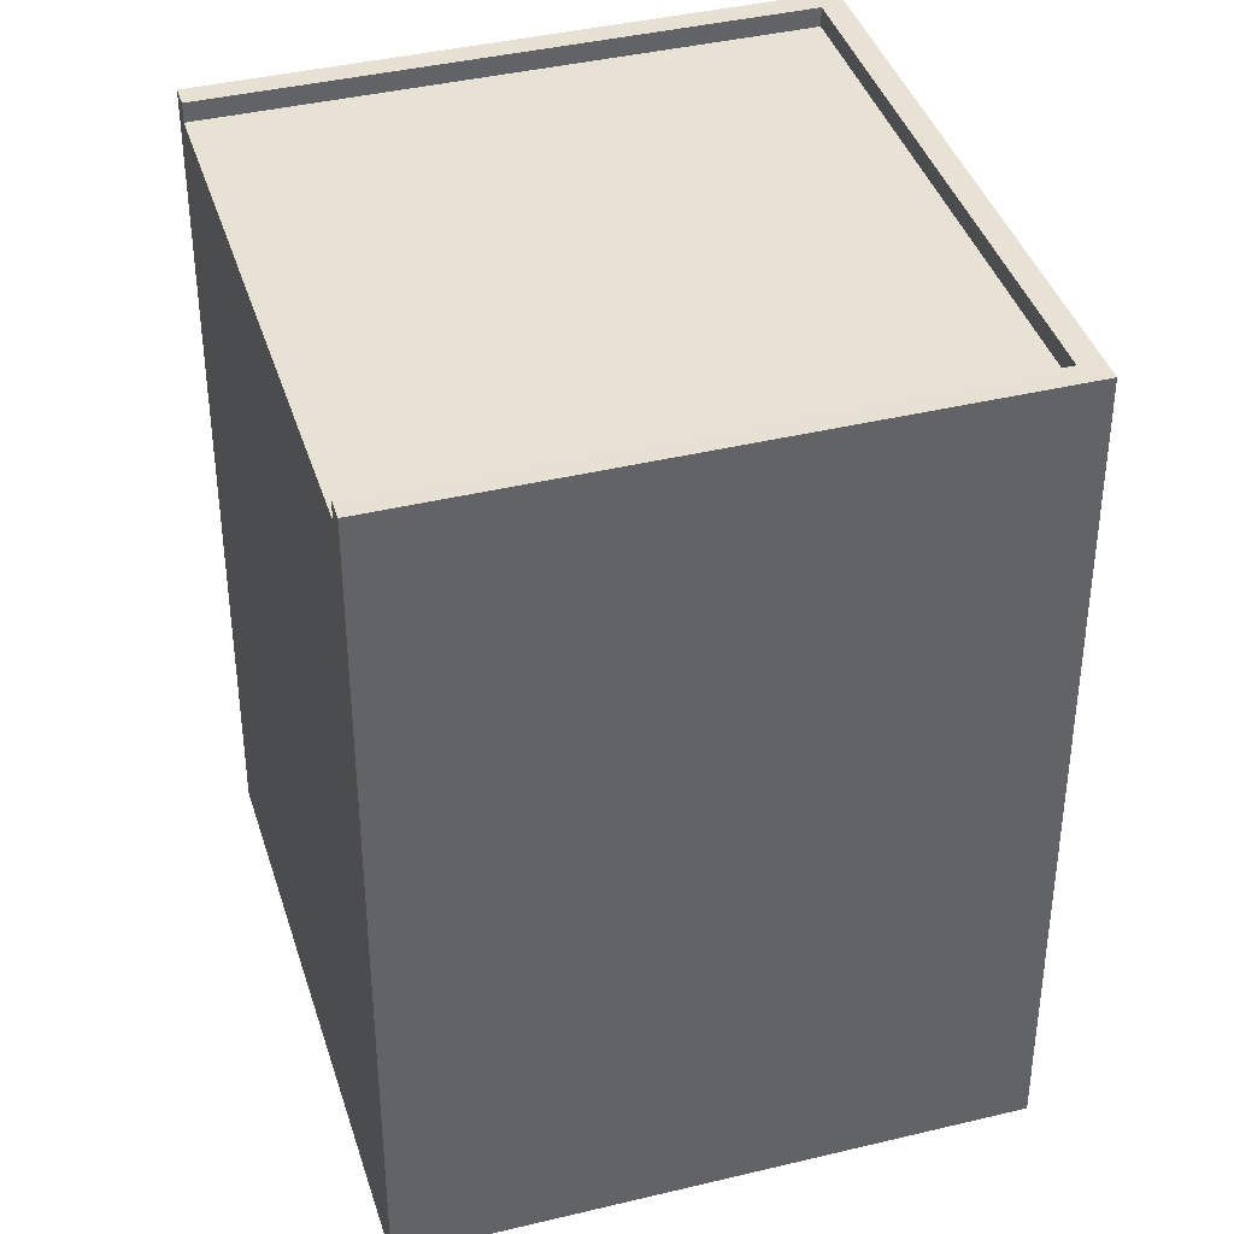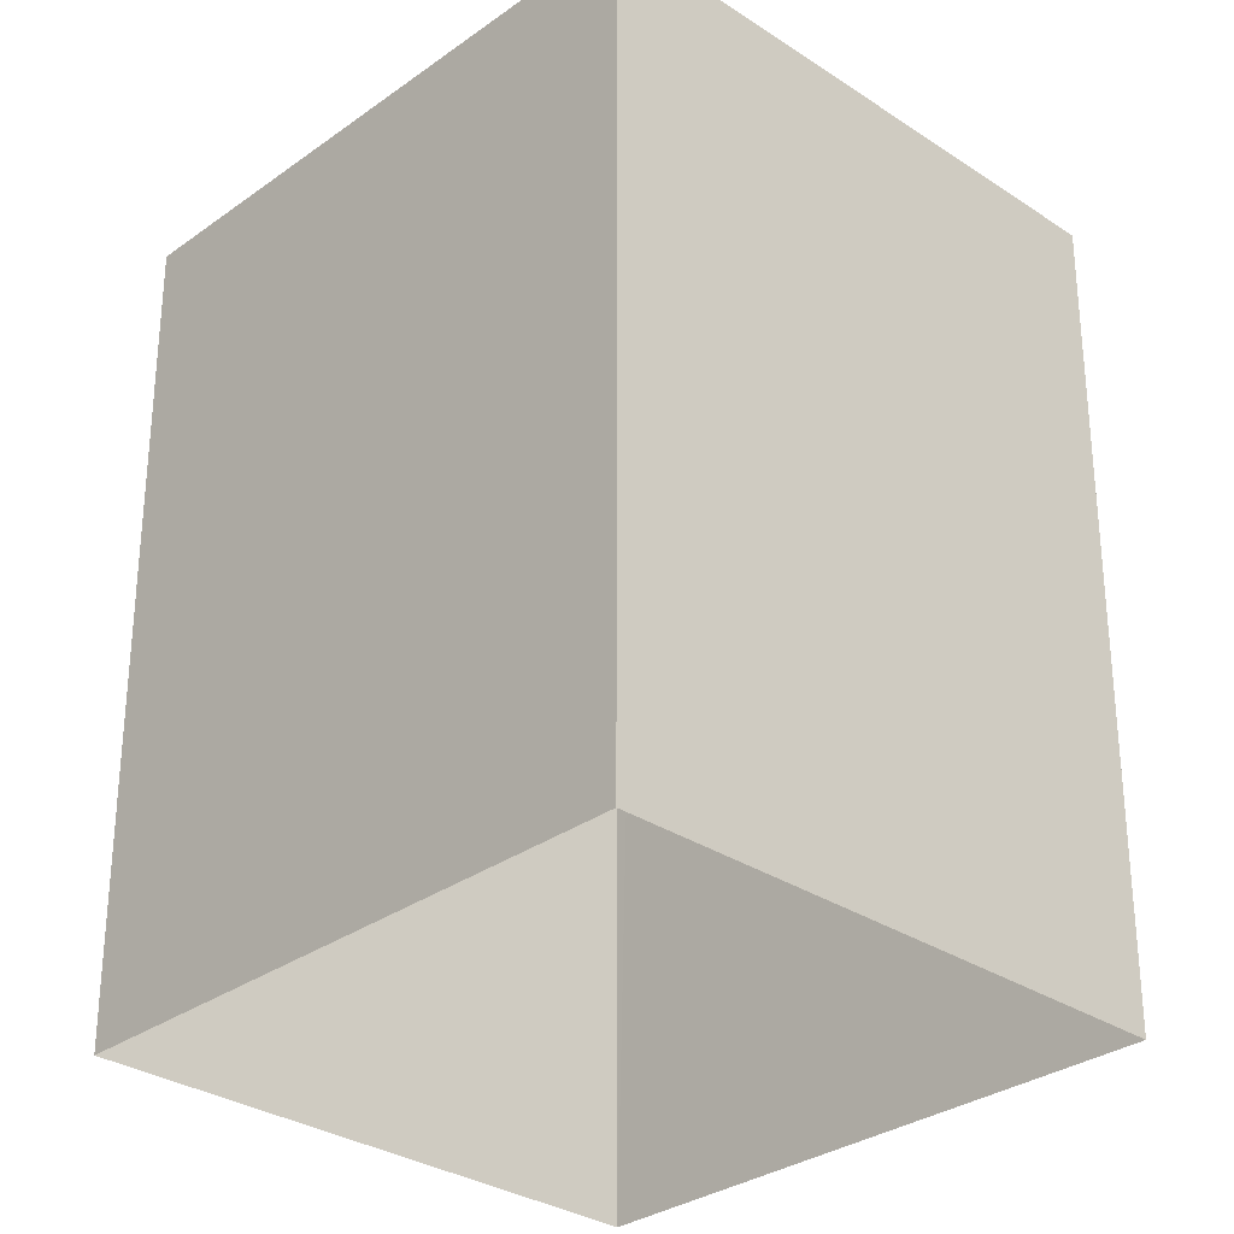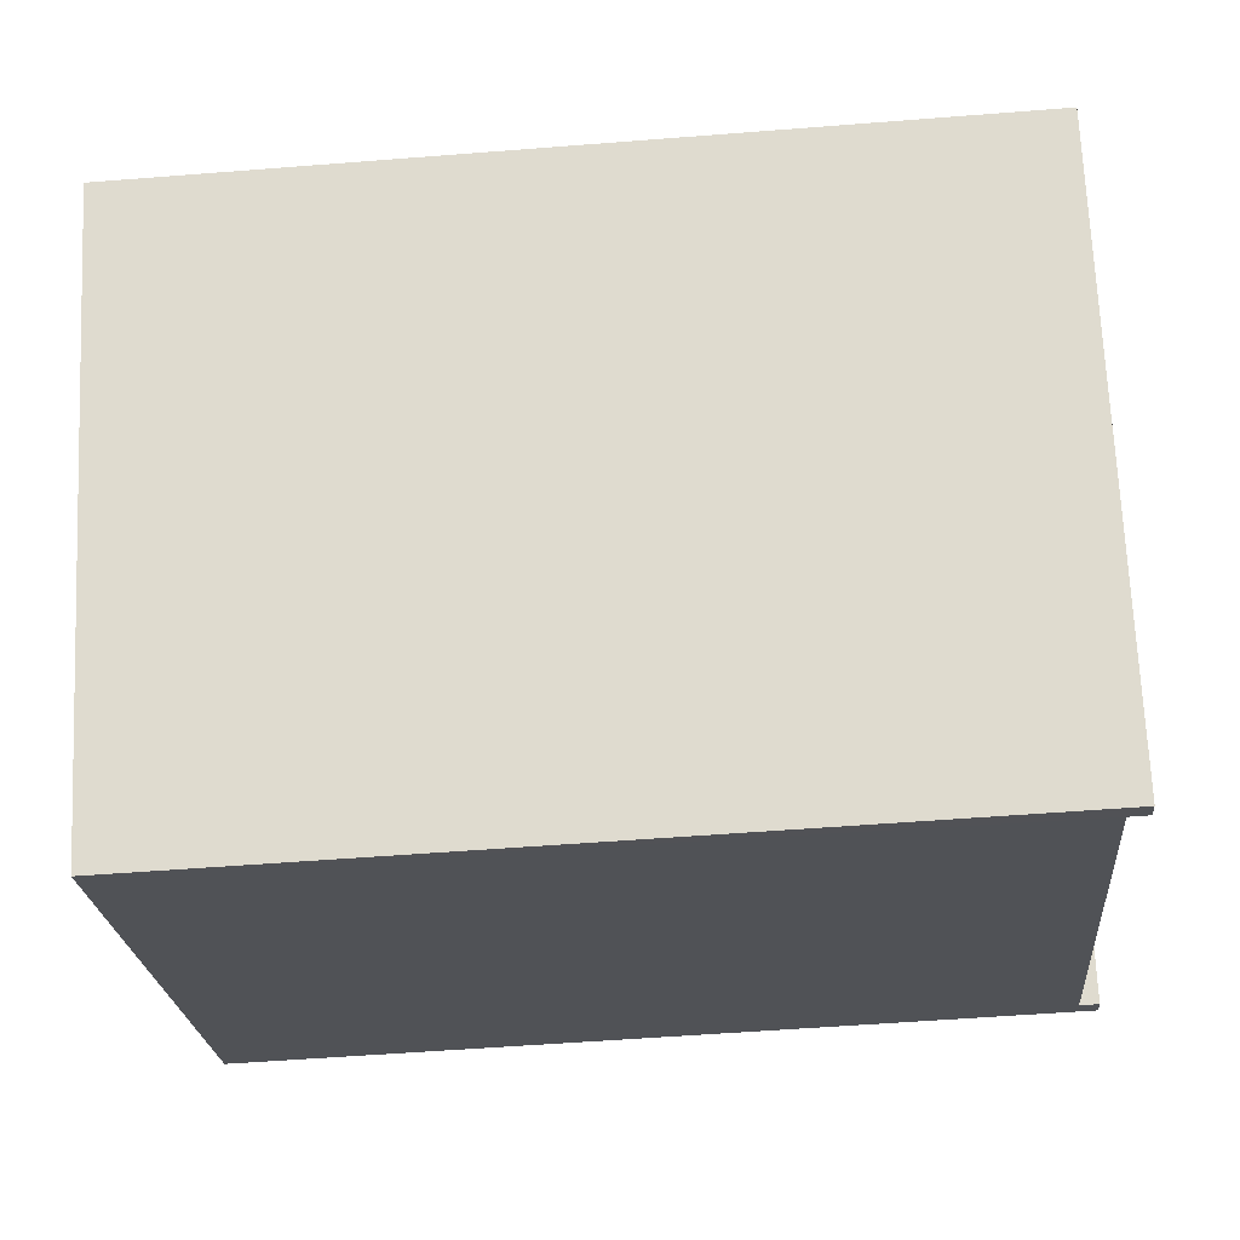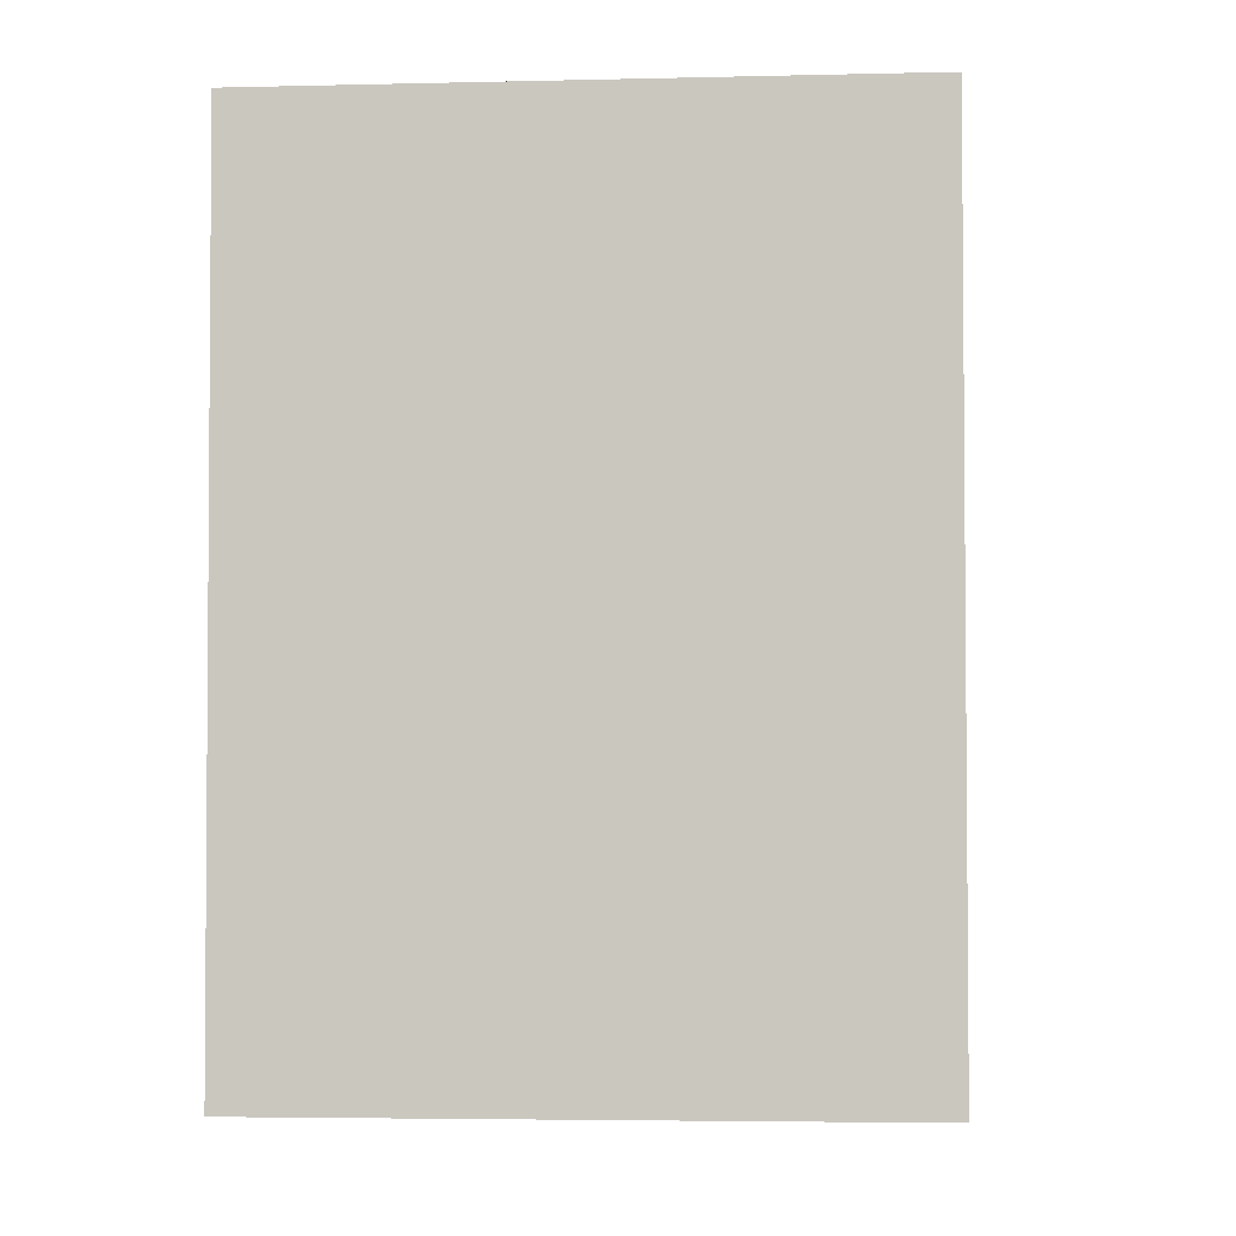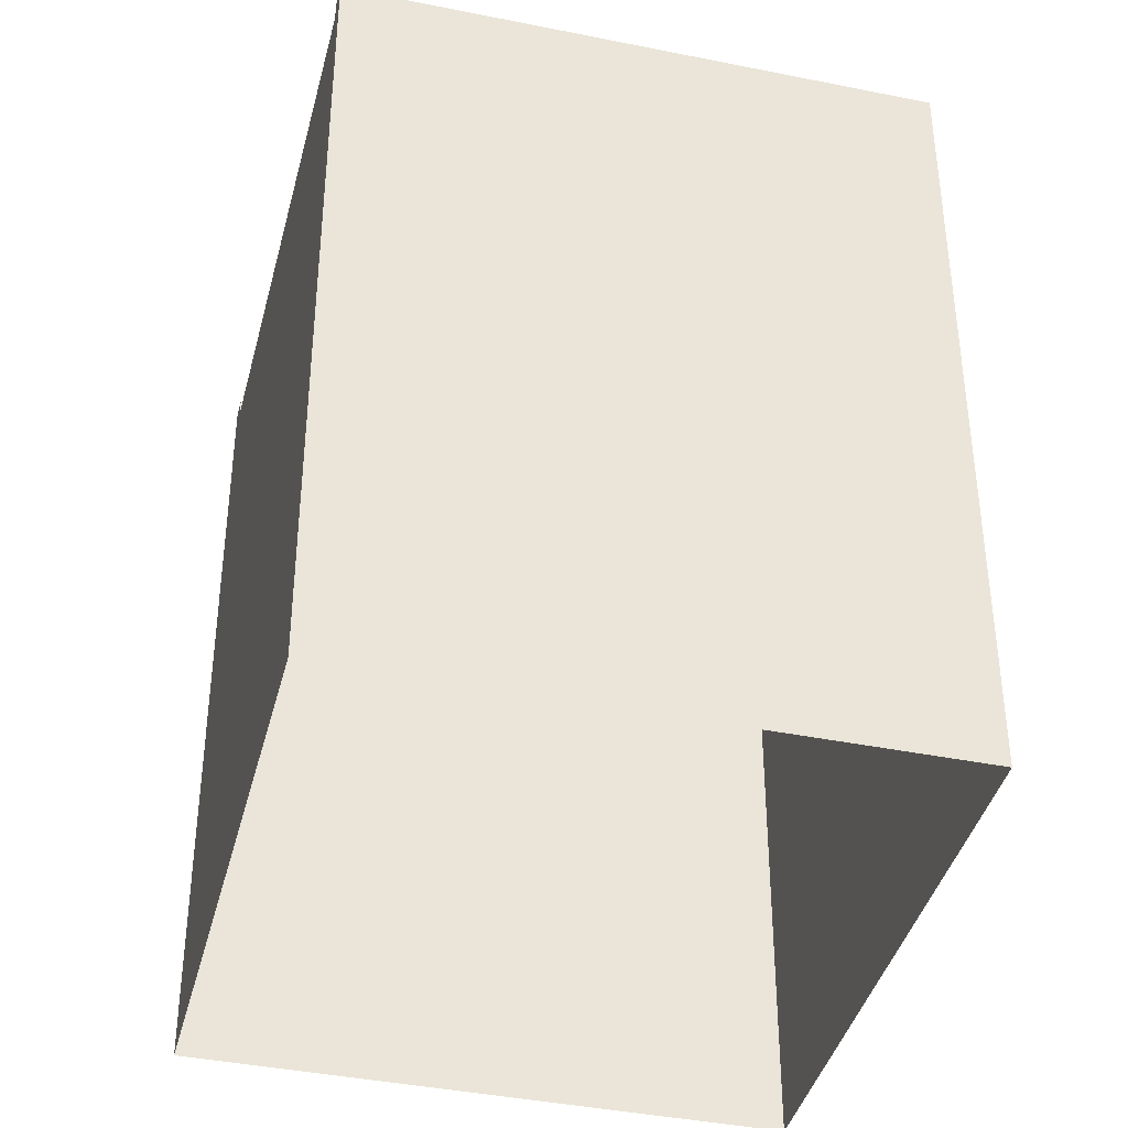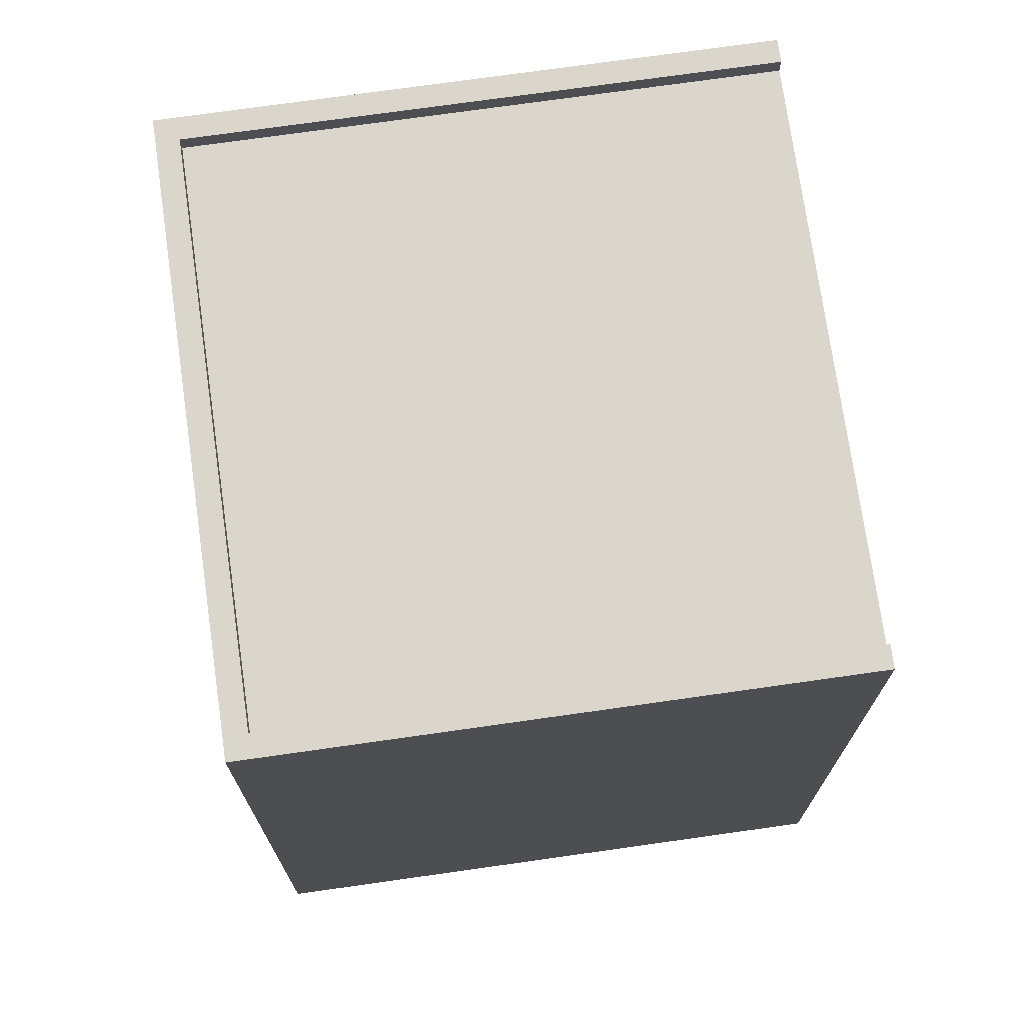
<metadata>
{"format":"obj","ext":"obj","renderer":"f3d","projection":"perspective","resolution":1024,"background":"white","views":[{"elev":39.7,"azim":105.7,"up":"+Z"},{"elev":-30.5,"azim":-101.5,"up":"+Z"},{"elev":-53.6,"azim":-85.1,"up":"+Y"},{"elev":-3.4,"azim":127.5,"up":"+Z"},{"elev":-40.1,"azim":108.3,"up":"+Z"},{"elev":73.7,"azim":-65.7,"up":"+Z"}]}
</metadata>
<code>
v -8913 -3.616e+04 12.3
v -8909 -3.617e+04 12.29
v -8916 -3.618e+04 12.3
v -8920 -3.617e+04 12.3
v -8913 -3.616e+04 22.72
v -8920 -3.617e+04 22.72
v -8916 -3.618e+04 22.72
v -8909 -3.617e+04 22.71
v -8909 -3.617e+04 22.96
v -8909 -3.617e+04 22.96
v -8913 -3.616e+04 22.97
v -8916 -3.618e+04 22.97
v -8916 -3.618e+04 22.97
v -8920 -3.617e+04 22.97
v -8913 -3.616e+04 22.97
v -8920 -3.617e+04 22.97
f 1 2 3
f 4 1 3
f 5 6 7
f 8 5 7
f 9 10 11
f 12 13 14
f 14 11 15
f 16 12 14
f 11 10 15
f 16 14 15
f 8 3 2
f 8 2 10
f 12 3 7
f 8 10 9
f 12 7 13
f 7 3 8
f 12 16 4
f 3 12 4
f 4 15 1
f 4 16 15
f 1 10 2
f 1 15 10
f 13 7 6
f 14 13 6
f 11 6 5
f 11 14 6
f 9 5 8
f 9 11 5

</code>
